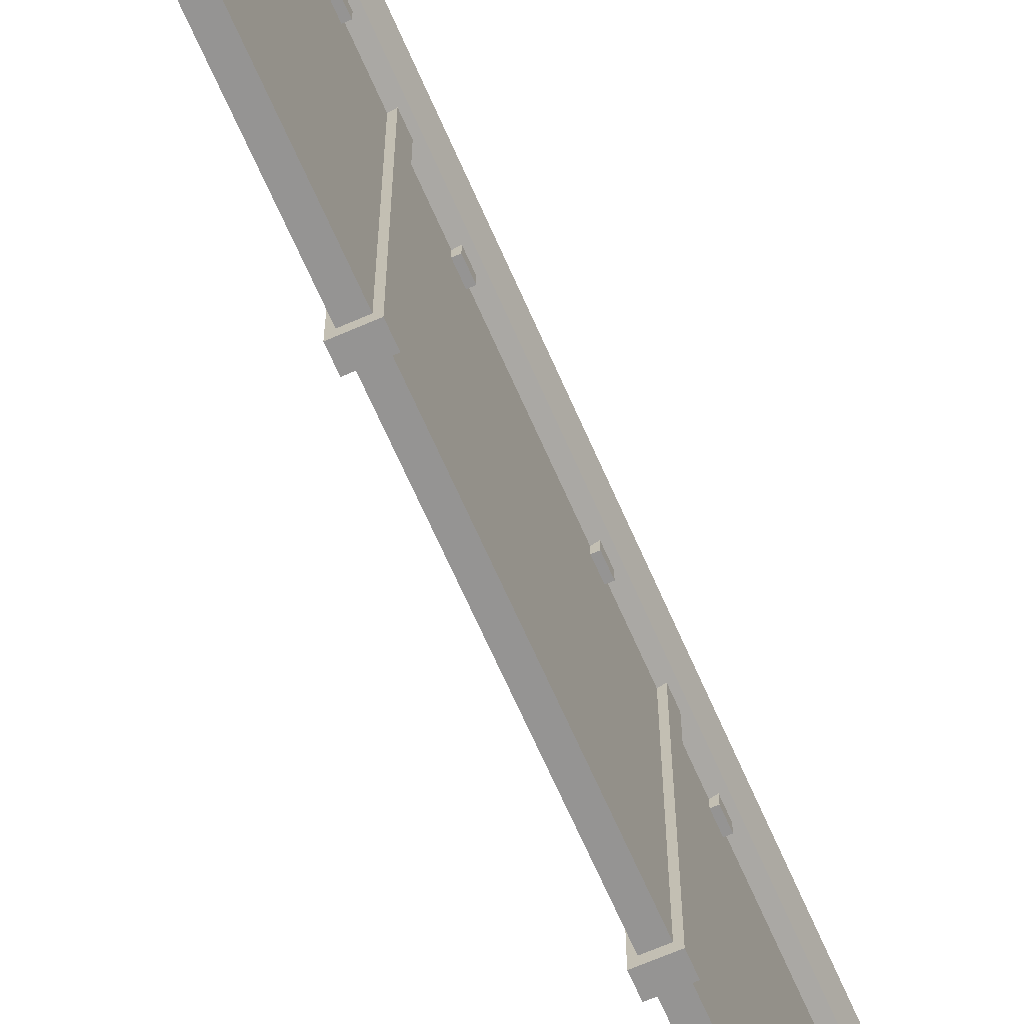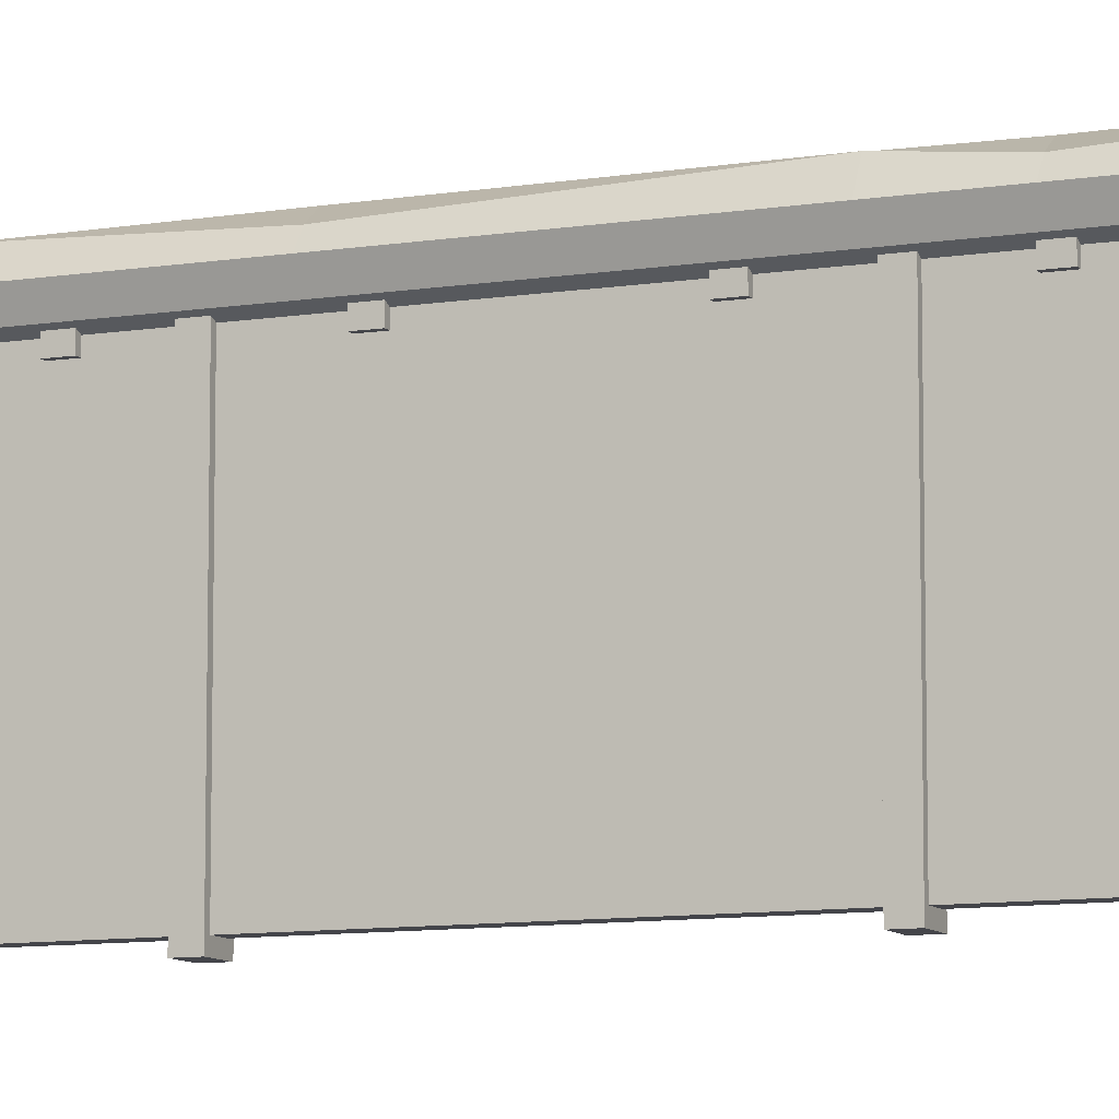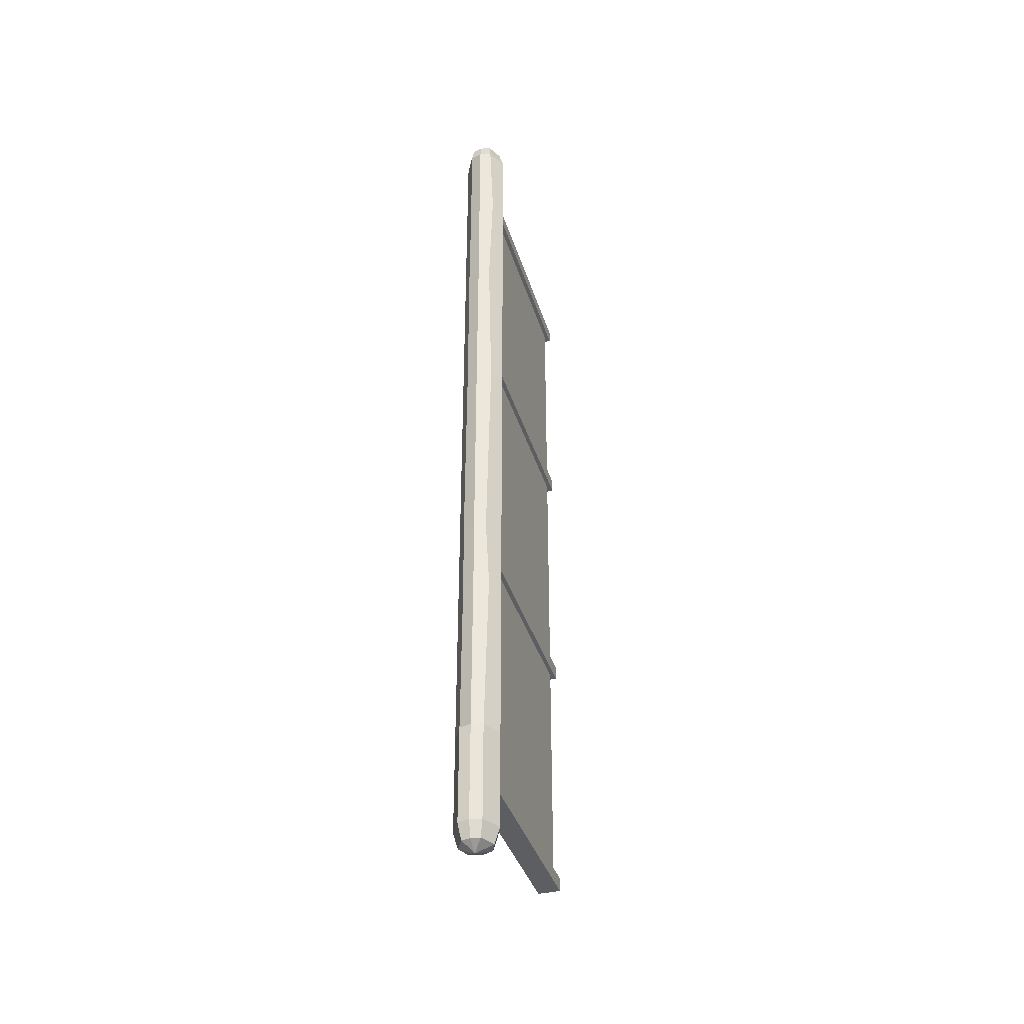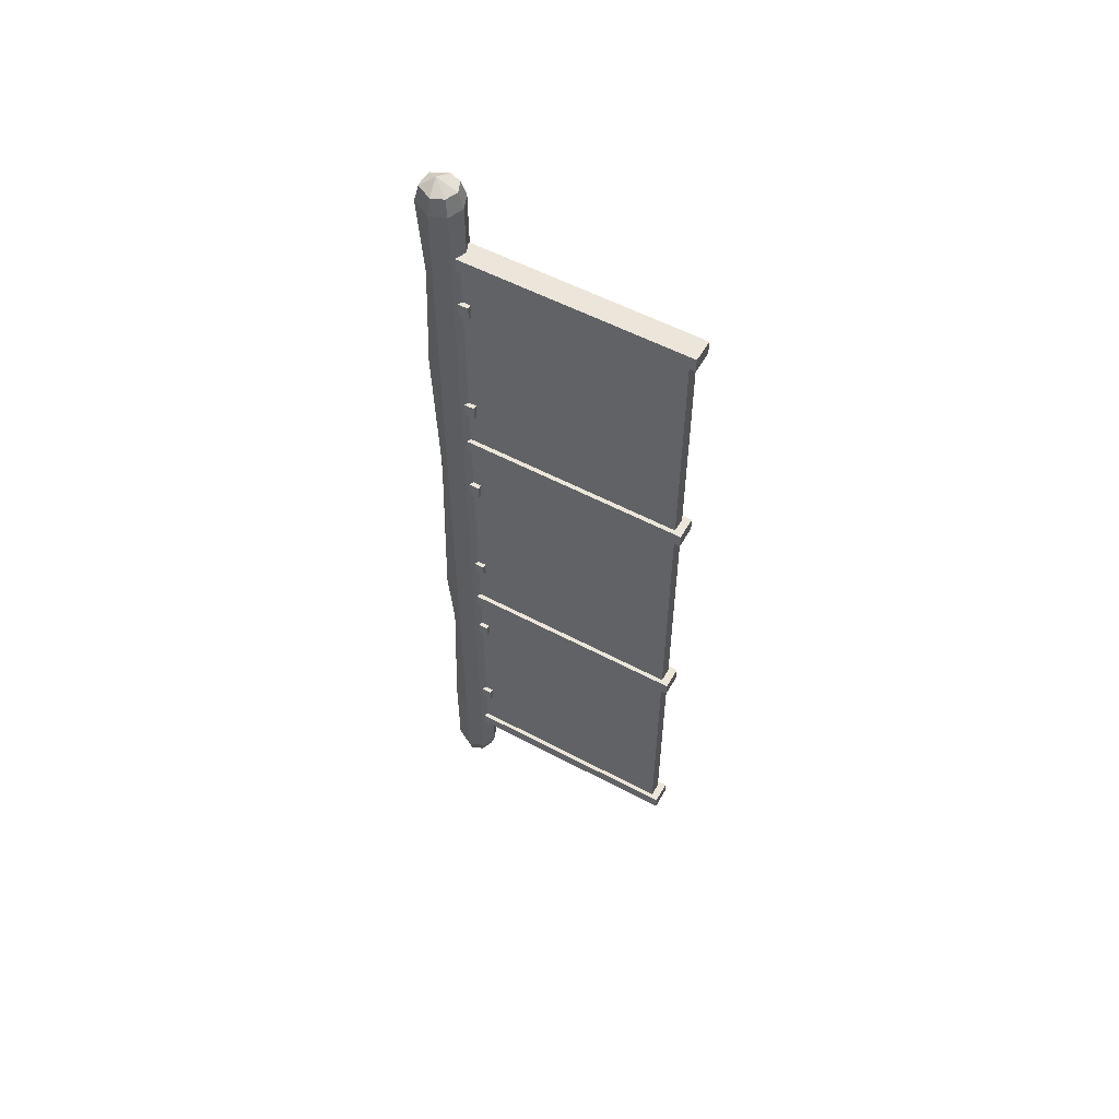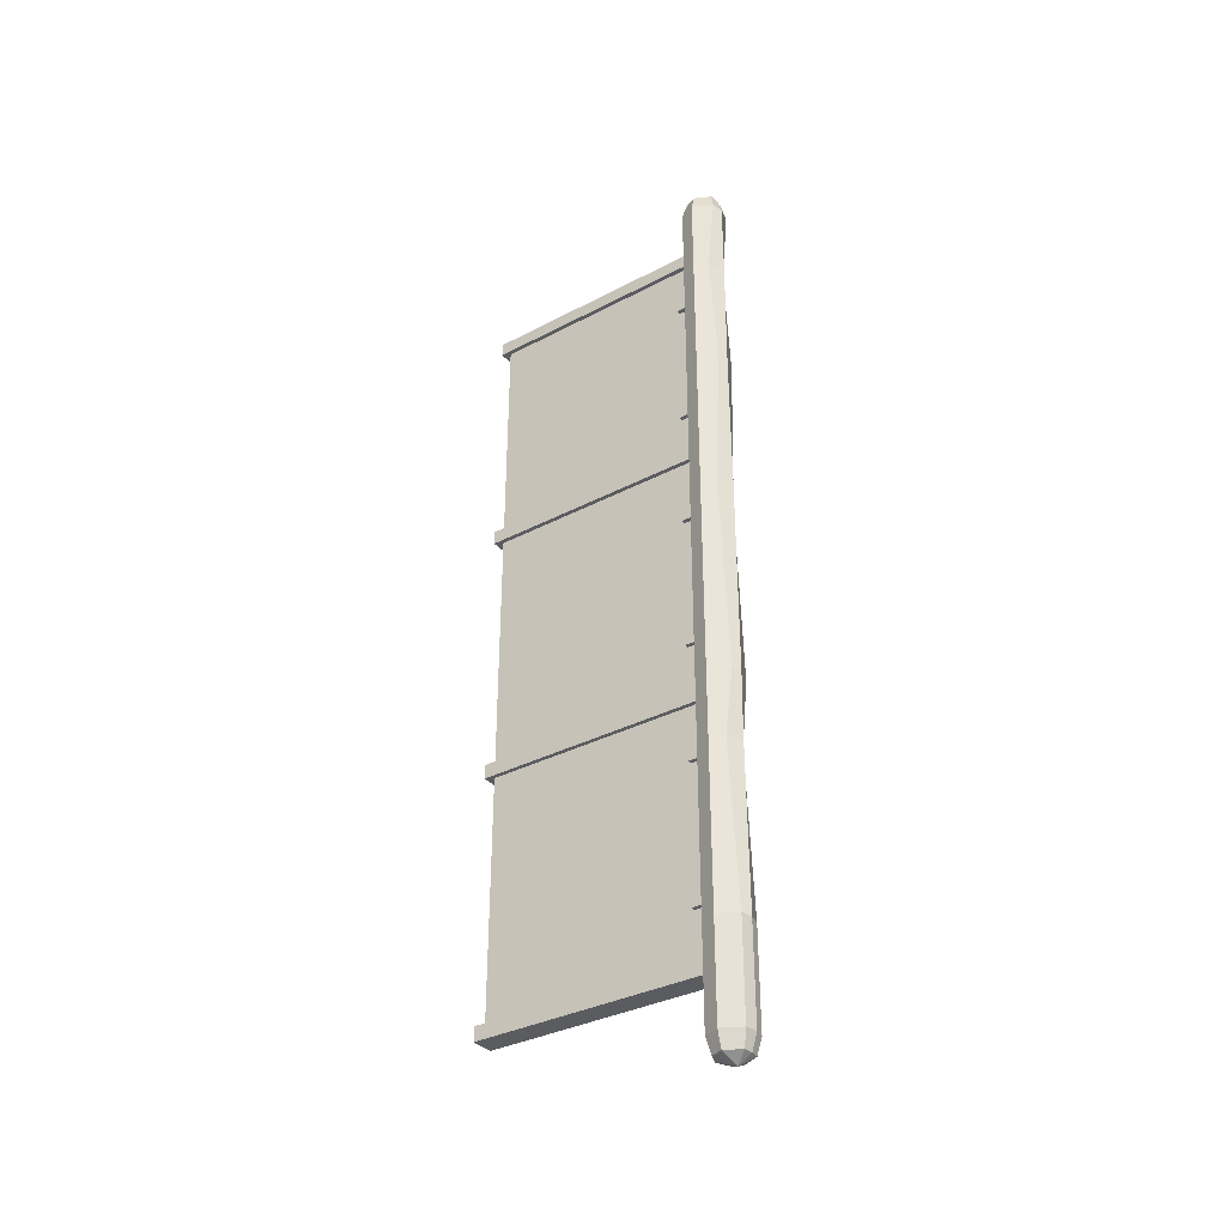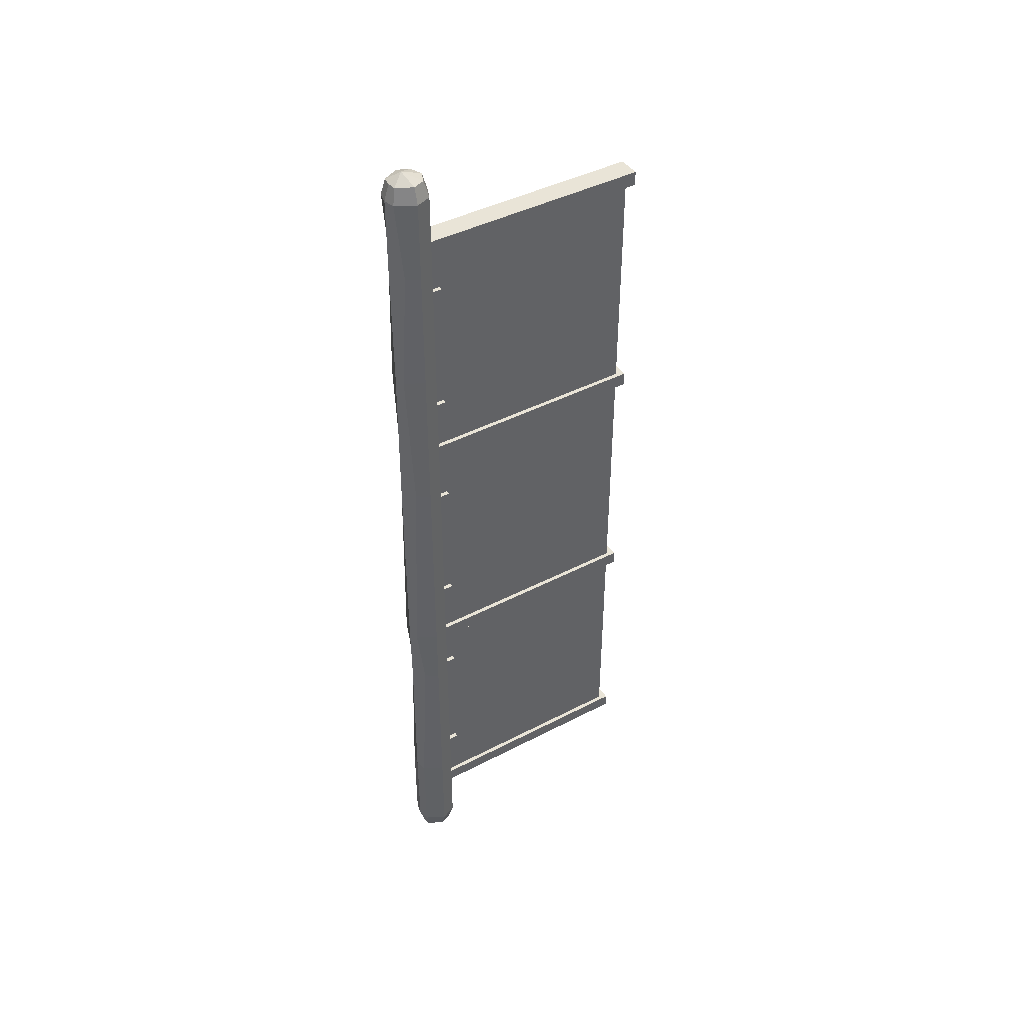
<metadata>
{"format":"obj","ext":"obj","renderer":"f3d","projection":"perspective","resolution":1024,"background":"white","views":[{"elev":-67.1,"azim":-156.4,"up":"+Y"},{"elev":-9.3,"azim":113.3,"up":"+Y"},{"elev":-38.0,"azim":-163.6,"up":"+Z"},{"elev":55.3,"azim":-60.7,"up":"+Z"},{"elev":-35.1,"azim":124.9,"up":"+Z"},{"elev":42.8,"azim":-121.8,"up":"+Z"}]}
</metadata>
<code>
v 5.29 41.8 -202.4
v -1e-06 42.99 -202.4
v -5.29 41.8 -202.4
v -10 32.99 -202.4
v -7.071 25.92 -202.4
v -1e-06 22.99 -202.4
v 7.071 25.92 -202.4
v 10 32.99 -202.4
v 5.29 41.8 202.4
v -1e-06 42.99 202.4
v -5.29 41.8 202.4
v -10 32.99 202.4
v -7.071 25.92 202.4
v -1e-06 22.99 202.4
v 7.071 25.92 202.4
v 10 32.99 202.4
v 4.1 40.21 -209.9
v -0 40.74 -209.9
v -0 34.73 -213.6
v -4.1 40.21 -209.9
v -7.751 32.99 -209.9
v -5.481 27.51 -209.9
v -0 25.24 -209.9
v 5.481 27.51 -209.9
v 7.751 32.99 -209.9
v 4.1 40.21 209.9
v -0 40.74 209.9
v -0 34.73 213.6
v -4.1 40.21 209.9
v -7.751 32.99 209.9
v -5.481 27.51 209.9
v -0 25.24 209.9
v 5.481 27.51 209.9
v 7.751 32.99 209.9
v -5.29 41.8 -158.3
v -1e-06 42.99 -158.3
v 5.29 41.8 -158.3
v 10 32.99 -158.3
v 7.071 25.92 -158.3
v -1e-06 22.99 -158.3
v -7.071 25.92 -158.3
v -10 32.99 -158.3
v -6.025 38.59 -83.22
v -1e-06 42.63 -83.22
v 6.025 38.59 -83.22
v 10 32.99 -83.22
v 7.071 25.92 -83.22
v -1e-06 22.99 -83.22
v -7.071 25.92 -83.22
v -10 32.99 -83.22
v -5.29 41.8 -53.38
v -1e-06 42.99 -53.38
v 5.29 41.8 -53.38
v 10 32.99 -53.38
v 7.071 25.92 -53.38
v -1e-06 22.99 -53.38
v -7.071 25.92 -53.38
v -10 32.99 -53.38
v -6.025 38.59 42.47
v -1e-06 42.99 42.47
v 6.025 38.59 42.47
v 10 32.99 42.47
v 7.071 25.92 42.47
v -1e-06 22.99 42.47
v -7.071 25.92 42.47
v -10 32.99 42.47
v -5.29 41.43 110.5
v -1e-06 42.63 110.5
v 5.29 41.43 110.5
v 10 32.99 110.5
v 7.071 25.92 110.5
v -1e-06 22.99 110.5
v -7.071 25.92 110.5
v -10 32.99 110.5
v -6.025 38.59 165.7
v -1e-06 42.99 165.7
v 6.025 38.59 165.7
v 10 32.99 165.7
v 7.071 25.92 165.7
v -1e-06 22.99 165.7
v -7.071 25.92 165.7
v -10 32.99 165.7
v -3.185 -75.74 176
v 3.185 -75.74 176
v -3.185 25.35 176
v 3.185 25.35 176
v -3.185 25.35 -175.1
v 3.185 25.35 -175.1
v -3.185 -75.74 -175.1
v 3.185 -75.74 -175.1
v -5.175 -79.36 -55.67
v 5.175 -79.36 -55.67
v -5.175 25.75 -55.67
v 5.175 25.75 -55.67
v -5.175 25.75 -62.21
v 5.175 25.75 -62.21
v -5.175 -79.36 -62.21
v 5.175 -79.36 -62.21
v -5.175 -79.36 179.2
v 5.175 -79.36 179.2
v -5.175 25.75 179.2
v 5.175 25.75 179.2
v -5.175 25.75 172.7
v 5.175 25.75 172.7
v -5.175 -79.36 172.7
v 5.175 -79.36 172.7
v -5.175 -79.36 -171.8
v 5.175 -79.36 -171.8
v -5.175 25.75 -171.8
v 5.175 25.75 -171.8
v -5.175 25.75 -178.4
v 5.175 25.75 -178.4
v -5.175 -79.36 -178.4
v 5.175 -79.36 -178.4
v -5.175 -79.36 66.11
v 5.175 -79.36 66.11
v -5.175 25.75 66.11
v 5.175 25.75 66.11
v -5.175 25.75 59.57
v 5.175 25.75 59.57
v -5.175 -79.36 59.57
v 5.175 -79.36 59.57
v -5.175 20.48 -27.7
v 5.175 20.48 -27.7
v -5.175 25.57 -27.7
v 5.175 25.57 -27.7
v -5.175 25.57 -34.24
v 5.175 25.57 -34.24
v -5.175 20.48 -34.24
v 5.175 20.48 -34.24
v -5.175 20.48 34.86
v 5.175 20.48 34.86
v -5.175 25.57 34.86
v 5.175 25.57 34.86
v -5.175 25.57 28.33
v 5.175 25.57 28.33
v -5.175 20.48 28.33
v 5.175 20.48 28.33
v -5.175 20.48 -144
v 5.175 20.48 -144
v -5.175 25.57 -144
v 5.175 25.57 -144
v -5.175 25.57 -150.5
v 5.175 25.57 -150.5
v -5.175 20.48 -150.5
v 5.175 20.48 -150.5
v -5.175 20.48 -81.4
v 5.175 20.48 -81.4
v -5.175 25.57 -81.4
v 5.175 25.57 -81.4
v -5.175 25.57 -87.94
v 5.175 25.57 -87.94
v -5.175 20.48 -87.94
v 5.175 20.48 -87.94
v -5.175 20.48 91.01
v 5.175 20.48 91.01
v -5.175 25.57 91.01
v 5.175 25.57 91.01
v -5.175 25.57 84.47
v 5.175 25.57 84.47
v -5.175 20.48 84.47
v 5.175 20.48 84.47
v -5.175 20.48 153.6
v 5.175 20.48 153.6
v -5.175 25.57 153.6
v 5.175 25.57 153.6
v -5.175 25.57 147
v 5.175 25.57 147
v -5.175 20.48 147
v 5.175 20.48 147
f 1 2 36 37
f 2 3 35 36
f 3 4 42 35
f 4 5 41 42
f 5 6 40 41
f 6 7 39 40
f 7 8 38 39
f 8 1 37 38
f 18 17 19
f 20 18 19
f 21 20 19
f 22 21 19
f 23 22 19
f 24 23 19
f 25 24 19
f 17 25 19
f 26 27 28
f 27 29 28
f 29 30 28
f 30 31 28
f 31 32 28
f 32 33 28
f 33 34 28
f 34 26 28
f 2 1 17 18
f 3 2 18 20
f 4 3 20 21
f 5 4 21 22
f 6 5 22 23
f 7 6 23 24
f 8 7 24 25
f 1 8 25 17
f 9 10 27 26
f 10 11 29 27
f 11 12 30 29
f 12 13 31 30
f 13 14 32 31
f 14 15 33 32
f 15 16 34 33
f 16 9 26 34
f 36 35 43 44
f 37 36 44 45
f 38 37 45 46
f 39 38 46 47
f 40 39 47 48
f 41 40 48 49
f 42 41 49 50
f 35 42 50 43
f 44 43 51 52
f 45 44 52 53
f 46 45 53 54
f 47 46 54 55
f 48 47 55 56
f 49 48 56 57
f 50 49 57 58
f 43 50 58 51
f 52 51 59 60
f 53 52 60 61
f 54 53 61 62
f 55 54 62 63
f 56 55 63 64
f 57 56 64 65
f 58 57 65 66
f 51 58 66 59
f 60 59 67 68
f 61 60 68 69
f 62 61 69 70
f 63 62 70 71
f 64 63 71 72
f 65 64 72 73
f 66 65 73 74
f 59 66 74 67
f 68 67 75 76
f 69 68 76 77
f 70 69 77 78
f 71 70 78 79
f 72 71 79 80
f 73 72 80 81
f 74 73 81 82
f 67 74 82 75
f 76 75 11 10
f 77 76 10 9
f 78 77 9 16
f 79 78 16 15
f 80 79 15 14
f 81 80 14 13
f 82 81 13 12
f 75 82 12 11
f 83 84 86 85
f 87 88 90 89
f 89 90 84 83
f 84 90 88 86
f 89 83 85 87
f 91 92 94 93
f 95 96 98 97
f 97 98 92 91
f 92 98 96 94
f 97 91 93 95
f 99 100 102 101
f 103 104 106 105
f 105 106 100 99
f 100 106 104 102
f 105 99 101 103
f 107 108 110 109
f 111 112 114 113
f 113 114 108 107
f 108 114 112 110
f 113 107 109 111
f 115 116 118 117
f 119 120 122 121
f 121 122 116 115
f 116 122 120 118
f 121 115 117 119
f 123 124 126 125
f 127 128 130 129
f 129 130 124 123
f 124 130 128 126
f 129 123 125 127
f 131 132 134 133
f 135 136 138 137
f 137 138 132 131
f 132 138 136 134
f 137 131 133 135
f 139 140 142 141
f 143 144 146 145
f 145 146 140 139
f 140 146 144 142
f 145 139 141 143
f 147 148 150 149
f 151 152 154 153
f 153 154 148 147
f 148 154 152 150
f 153 147 149 151
f 155 156 158 157
f 159 160 162 161
f 161 162 156 155
f 156 162 160 158
f 161 155 157 159
f 163 164 166 165
f 167 168 170 169
f 169 170 164 163
f 164 170 168 166
f 169 163 165 167

</code>
